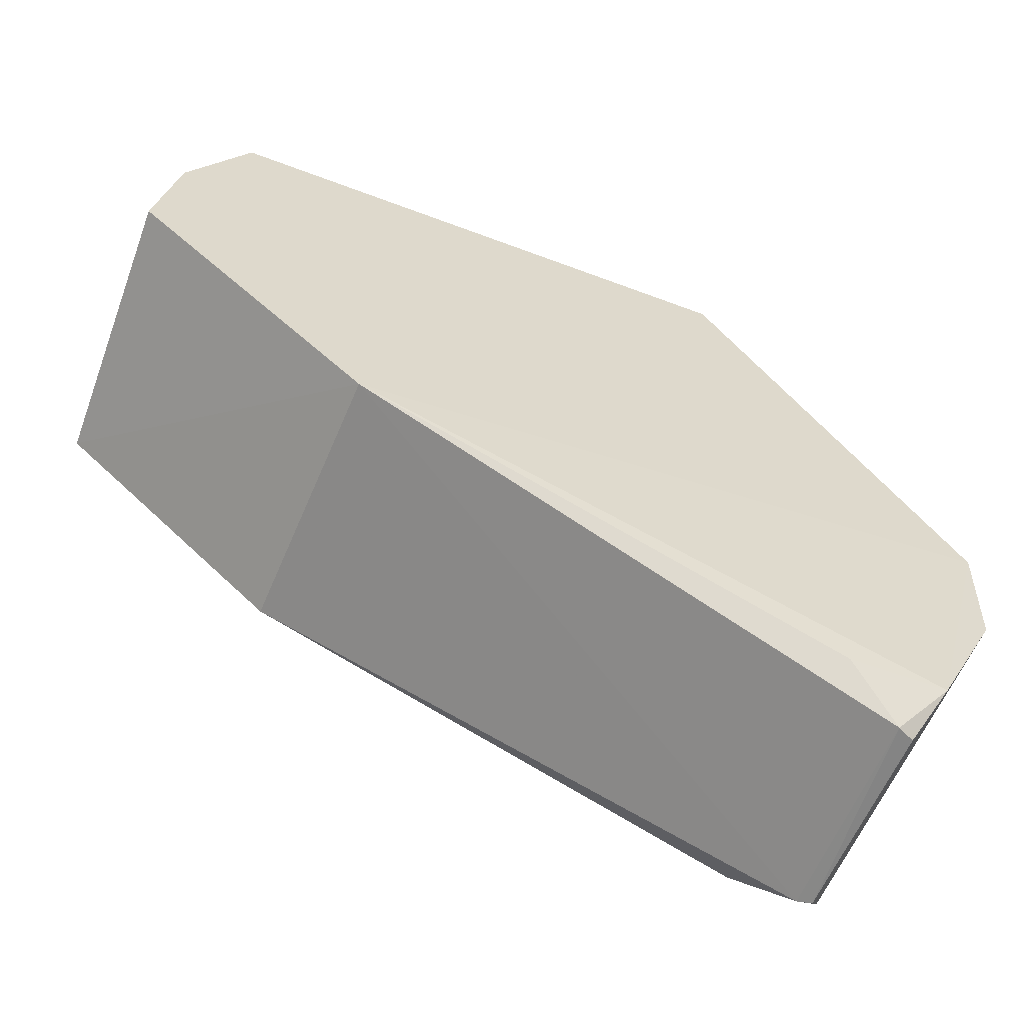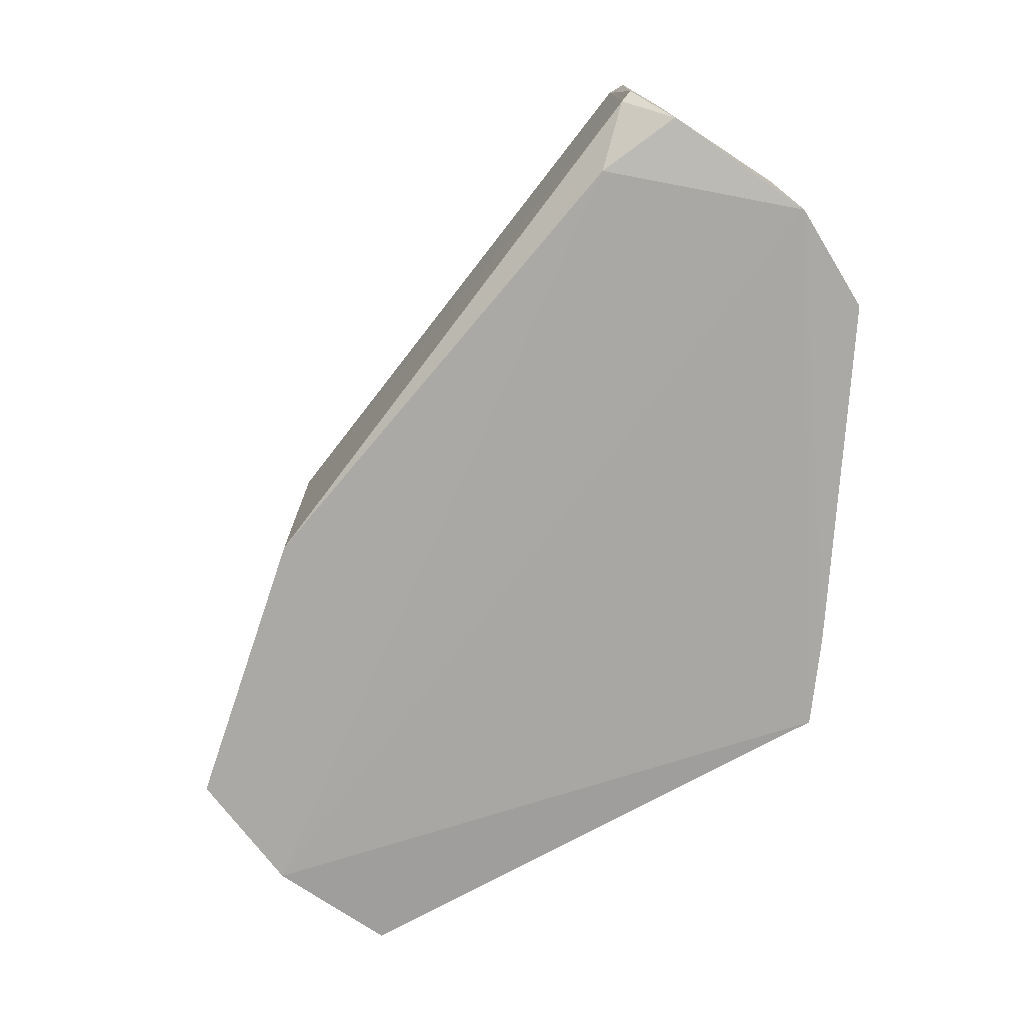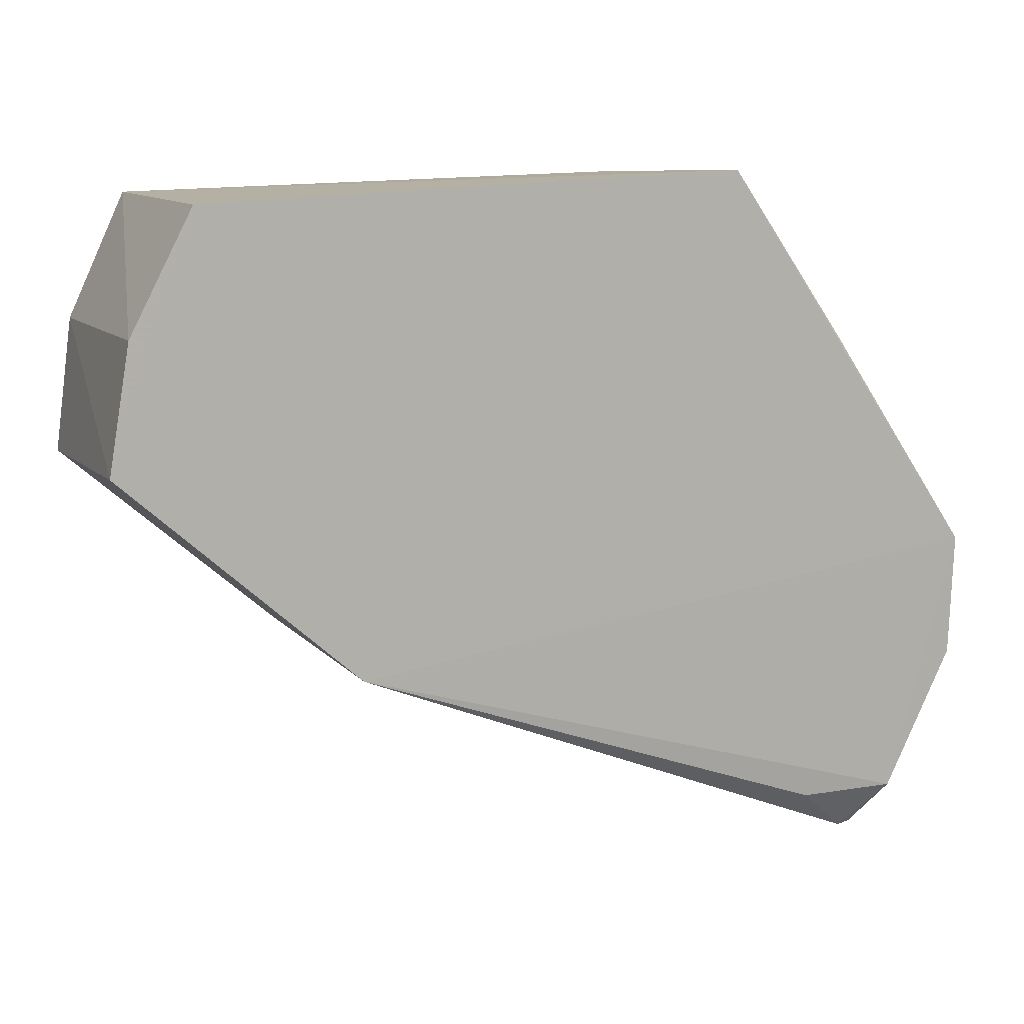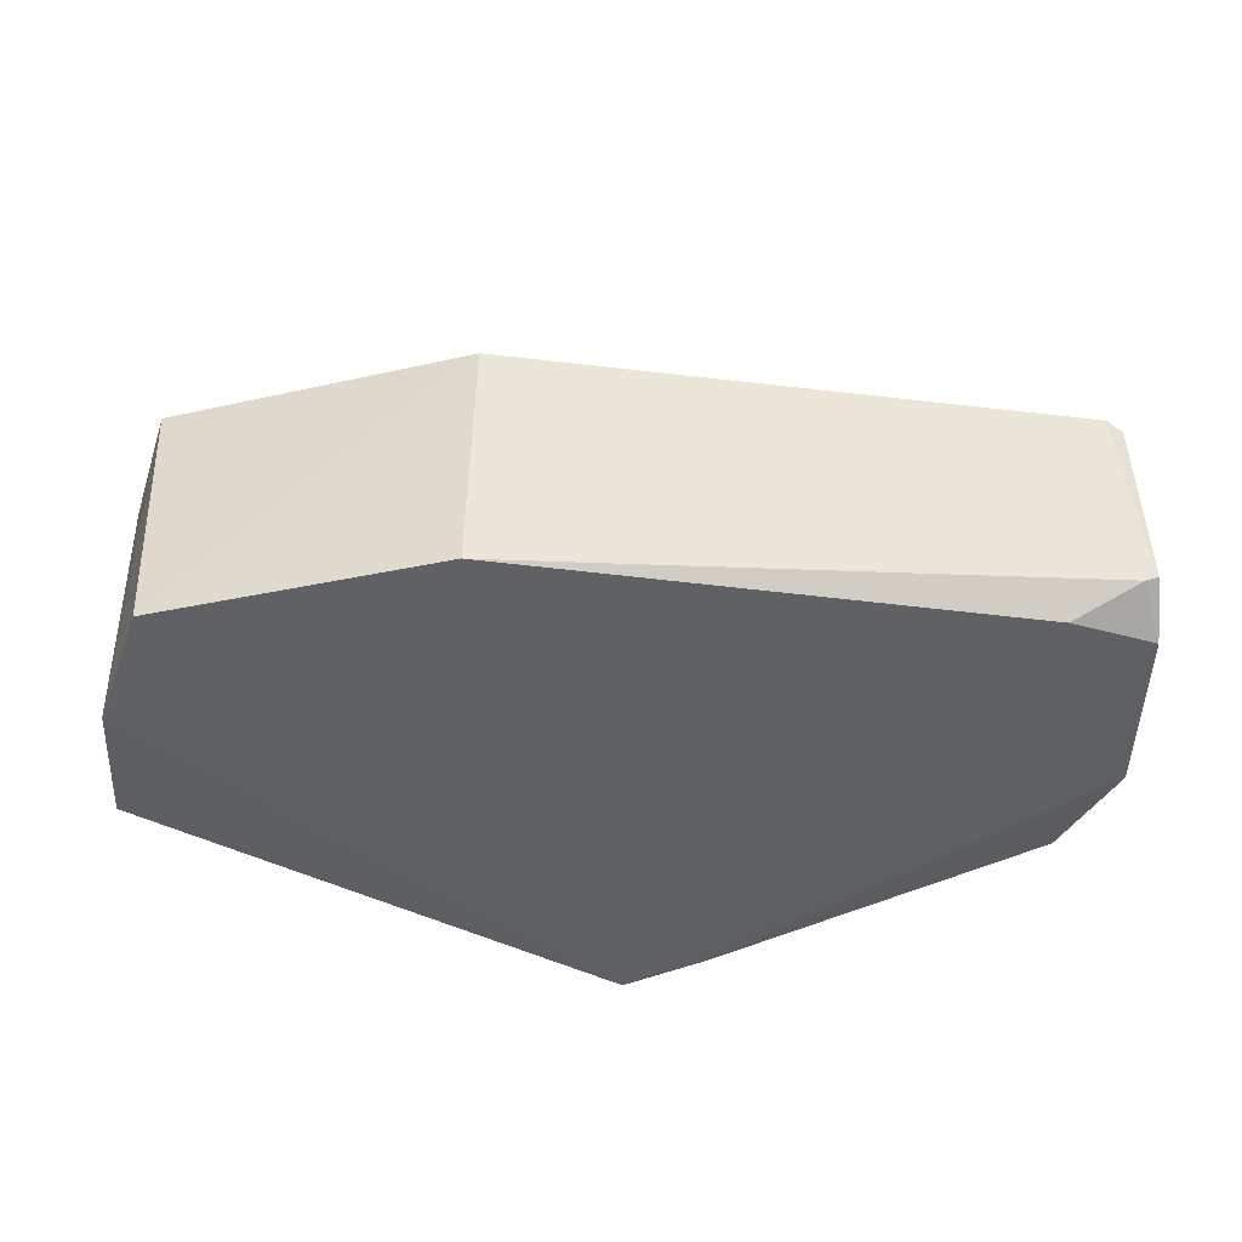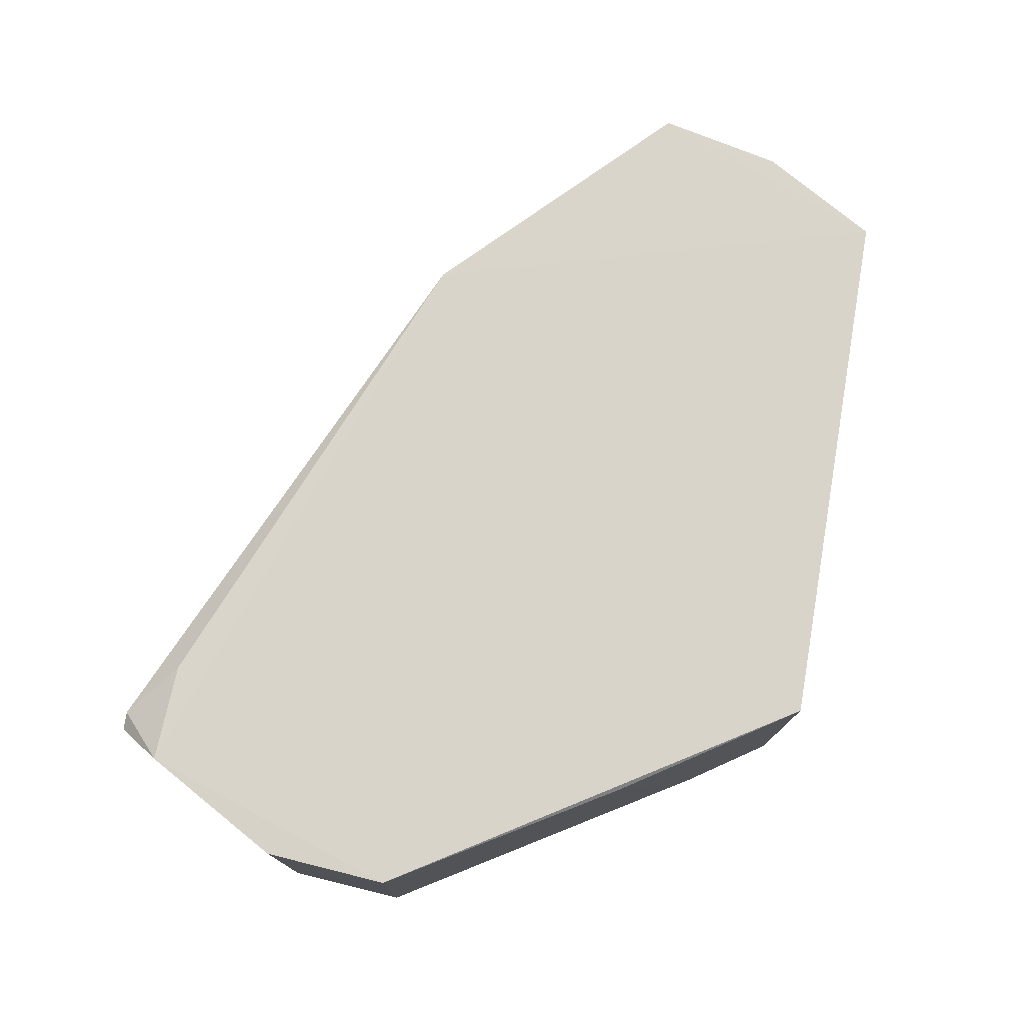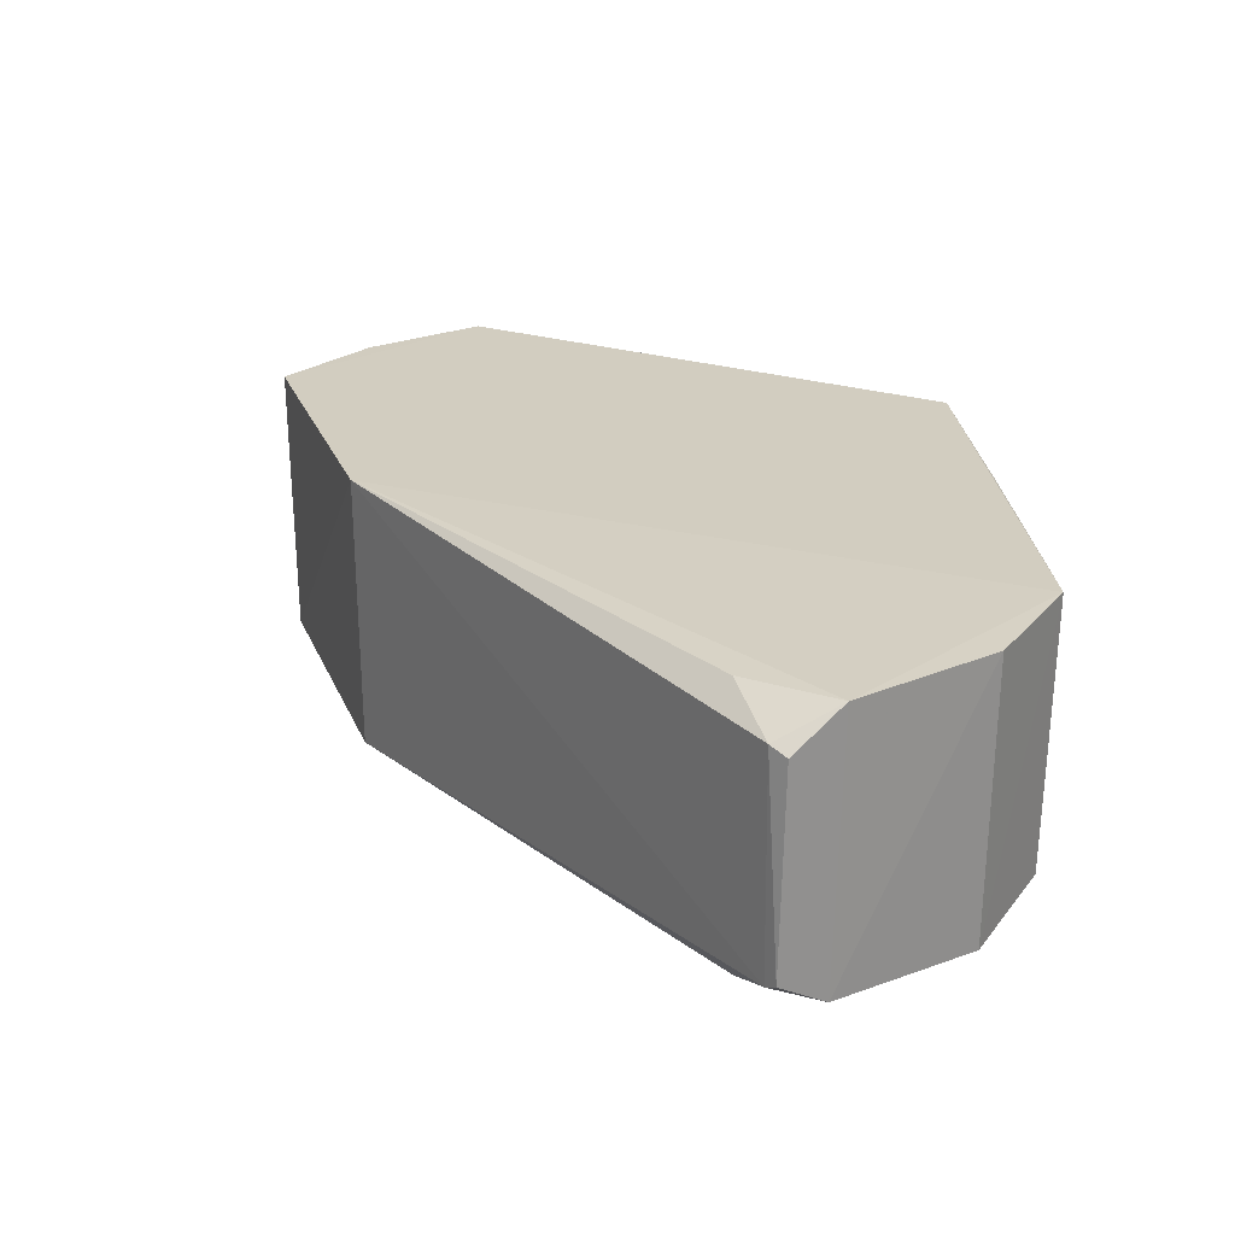
<metadata>
{"format":"obj","ext":"obj","renderer":"f3d","projection":"perspective","resolution":1024,"background":"white","views":[{"elev":-59.8,"azim":-22.4,"up":"+Y"},{"elev":-75.2,"azim":30.5,"up":"+Z"},{"elev":9.9,"azim":-23.2,"up":"+Y"},{"elev":-45.7,"azim":-27.3,"up":"+Z"},{"elev":75.2,"azim":102.6,"up":"+Z"},{"elev":24.9,"azim":30.2,"up":"+Z"}]}
</metadata>
<code>
v 0.1069 0.02531 0.0149
v 0.1208 -0.001239 0.01481
v 0.1208 0.005103 0.0008183
v 0.07835 0.02417 0.000897
v 0.07408 0.0113 0.01481
v 0.1069 0.02503 0.0005616
v 0.1209 0.005191 0.01498
v 0.07836 0.02394 0.01485
v 0.115 -0.01101 0.002005
v 0.1132 0.0166 0.01473
v 0.1123 -0.008491 0.0002603
v 0.1206 -0.001178 0.0001541
v 0.08639 0.0004589 0.01494
v 0.07515 0.01775 0.01481
v 0.1099 0.02099 0.0005545
v 0.07458 0.01077 0.0004805
v 0.1171 -0.008929 0.0007265
v 0.1172 -0.008535 0.01475
v 0.1131 0.01658 0.005927
v 0.07549 0.01769 0.0003912
v 0.08629 0.0006832 0.0004699
v 0.1149 -0.01098 0.01334
v 0.112 -0.008594 0.01463
v 0.1158 -0.01101 0.01293
v 0.1157 -0.01125 0.002358
f 6 4 1
f 8 1 4
f 10 7 3
f 10 1 7
f 12 7 2
f 12 3 7
f 13 8 5
f 13 7 1
f 13 1 8
f 14 8 4
f 14 5 8
f 15 6 1
f 15 1 10
f 15 12 6
f 15 3 12
f 16 13 5
f 17 12 2
f 17 9 11
f 17 11 12
f 18 2 7
f 18 7 13
f 18 17 2
f 19 15 10
f 19 10 3
f 19 3 15
f 20 12 11
f 20 11 16
f 20 6 12
f 20 4 6
f 20 14 4
f 20 16 5
f 20 5 14
f 21 16 11
f 21 11 9
f 21 9 13
f 21 13 16
f 22 13 9
f 23 22 18
f 23 18 13
f 23 13 22
f 24 17 18
f 24 18 22
f 25 24 22
f 25 22 9
f 25 9 17
f 25 17 24

</code>
